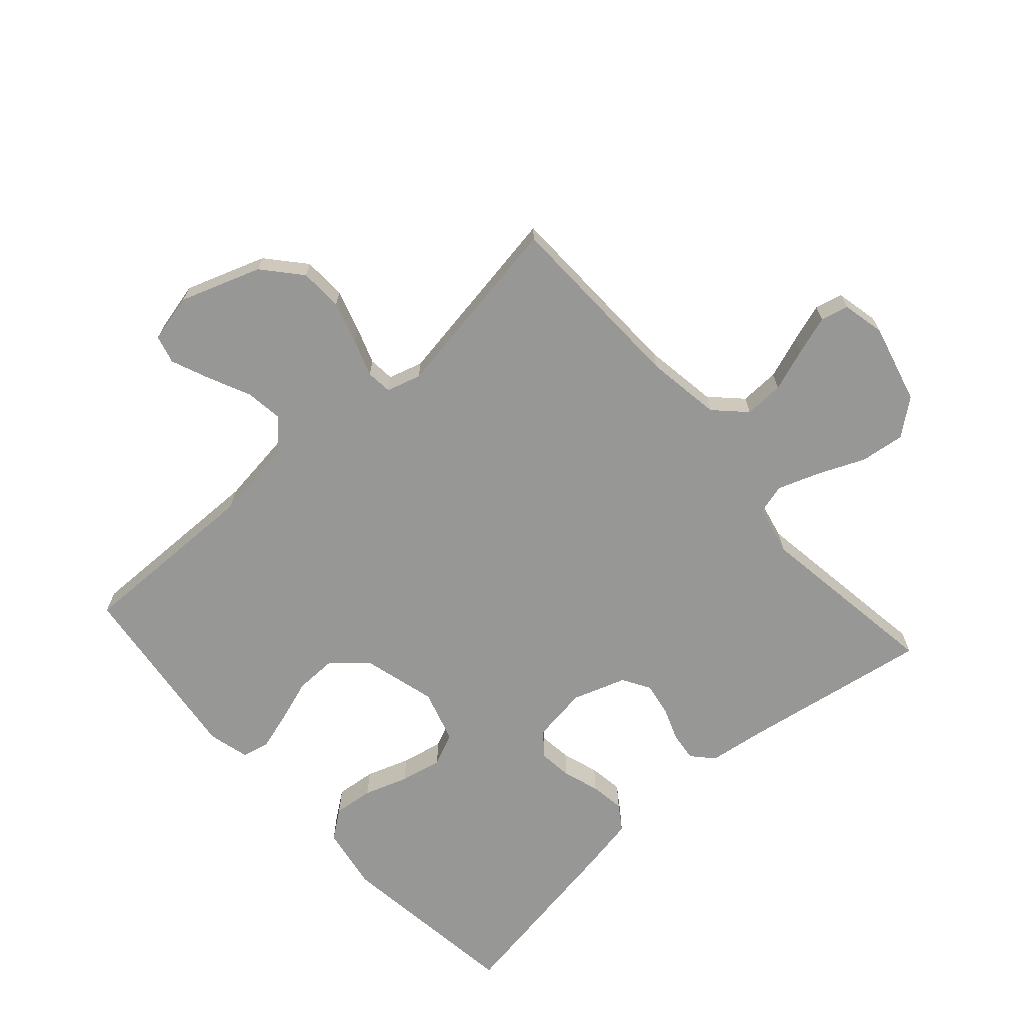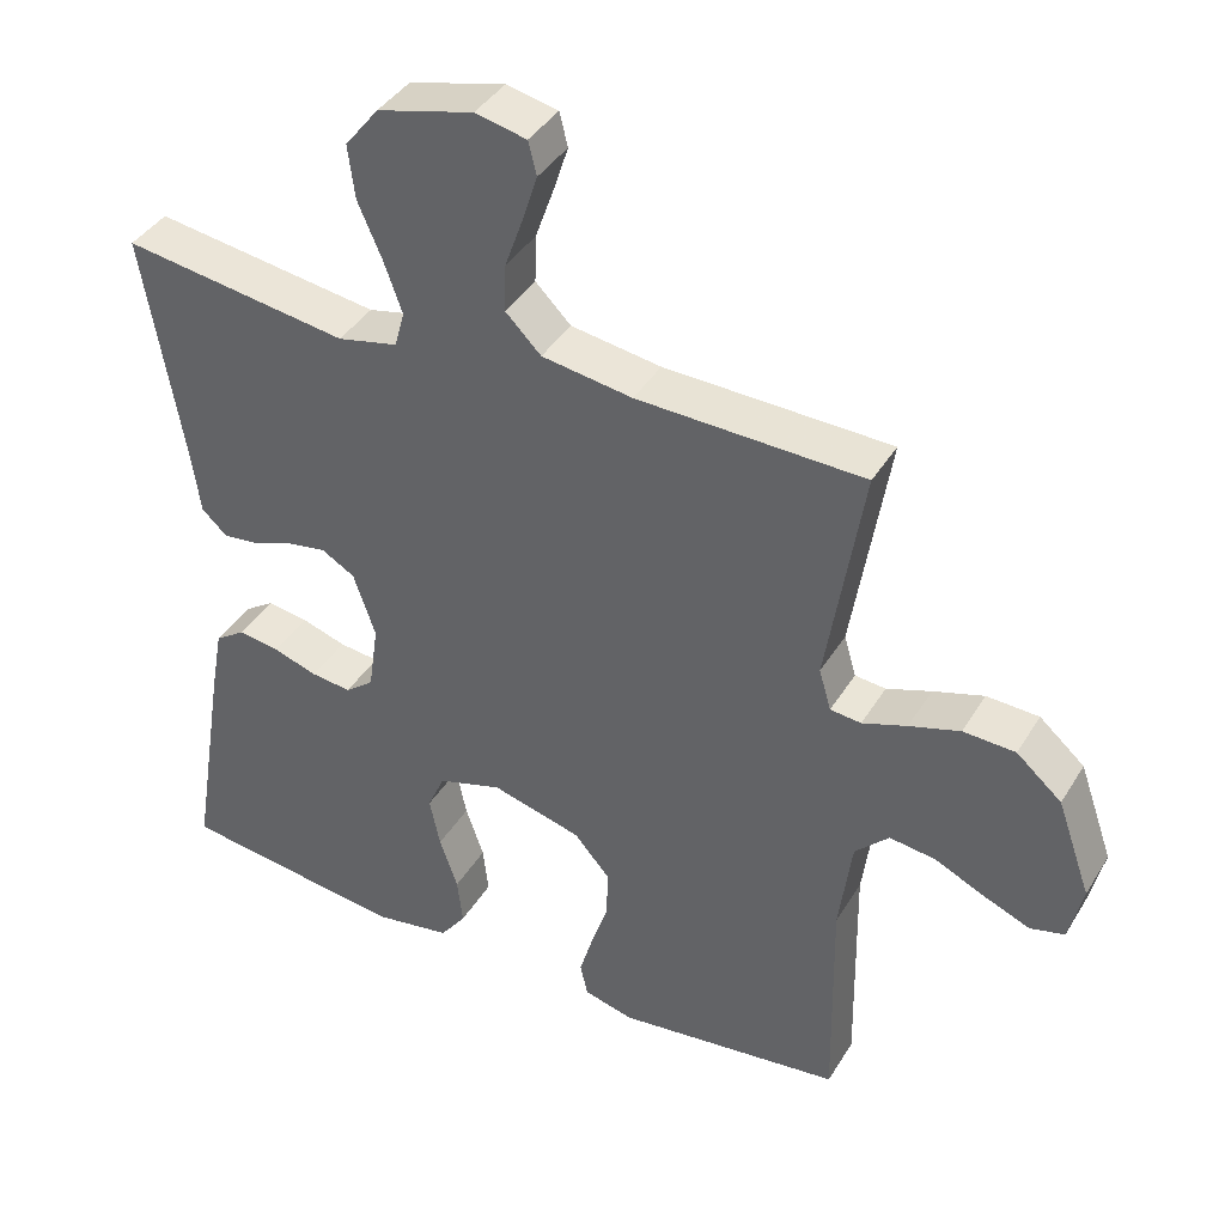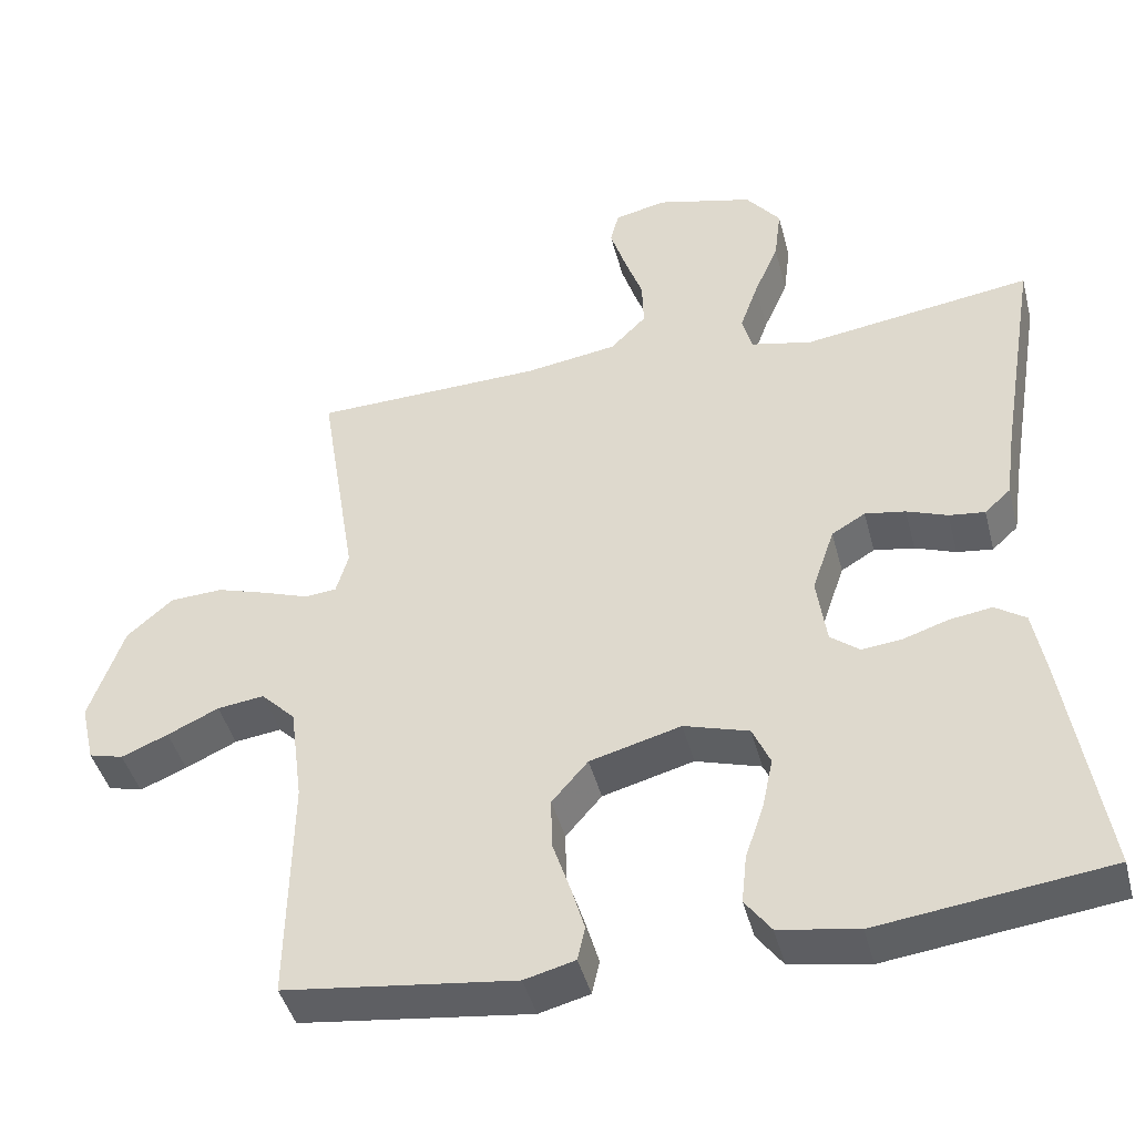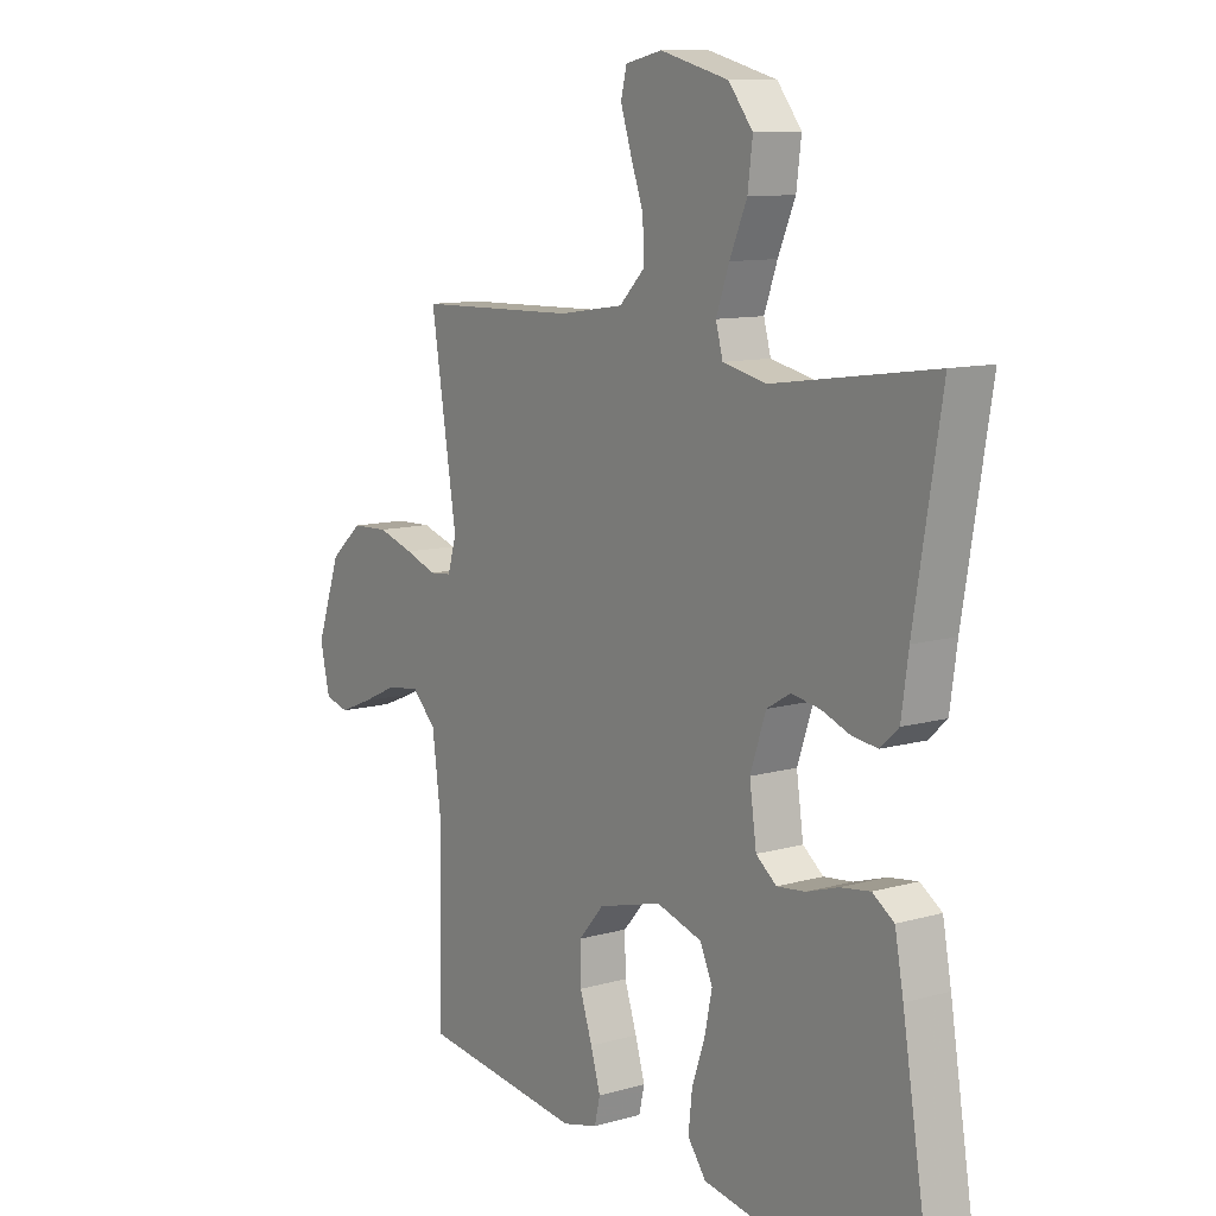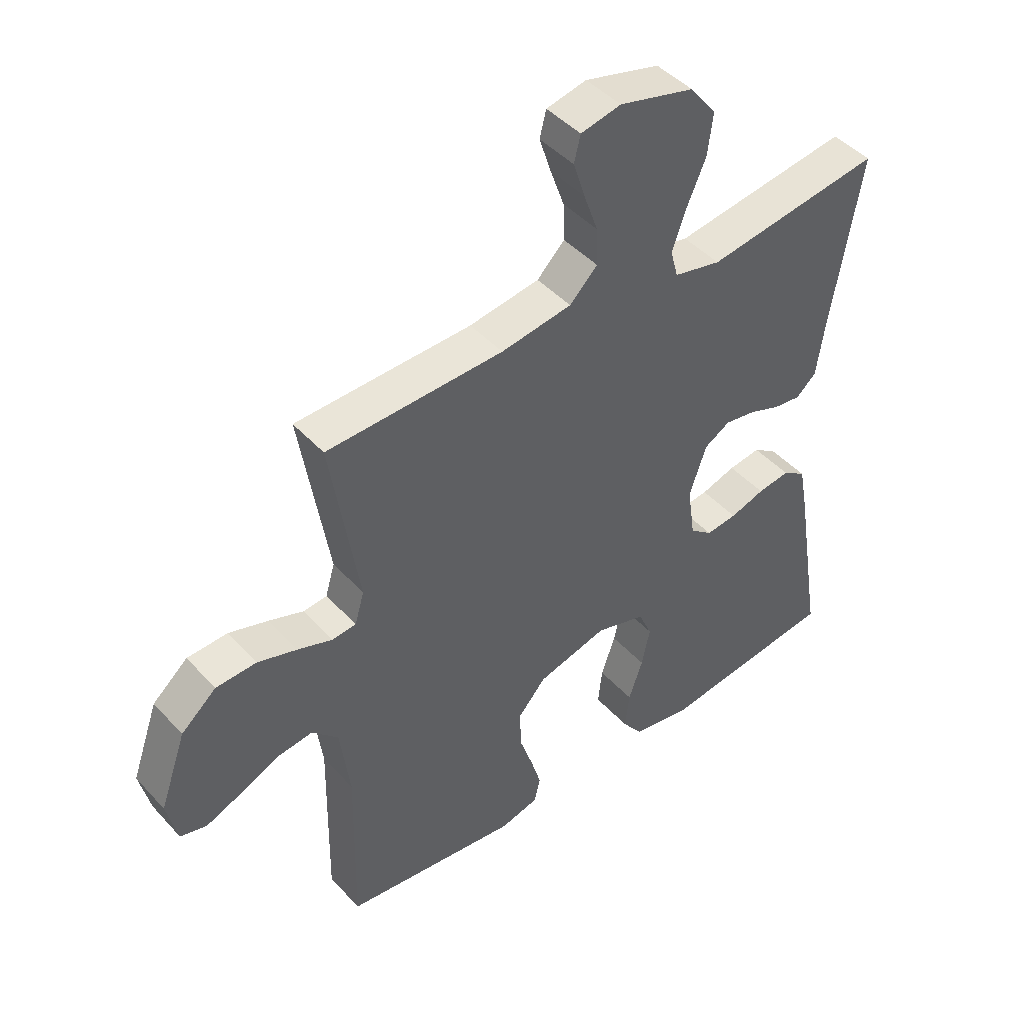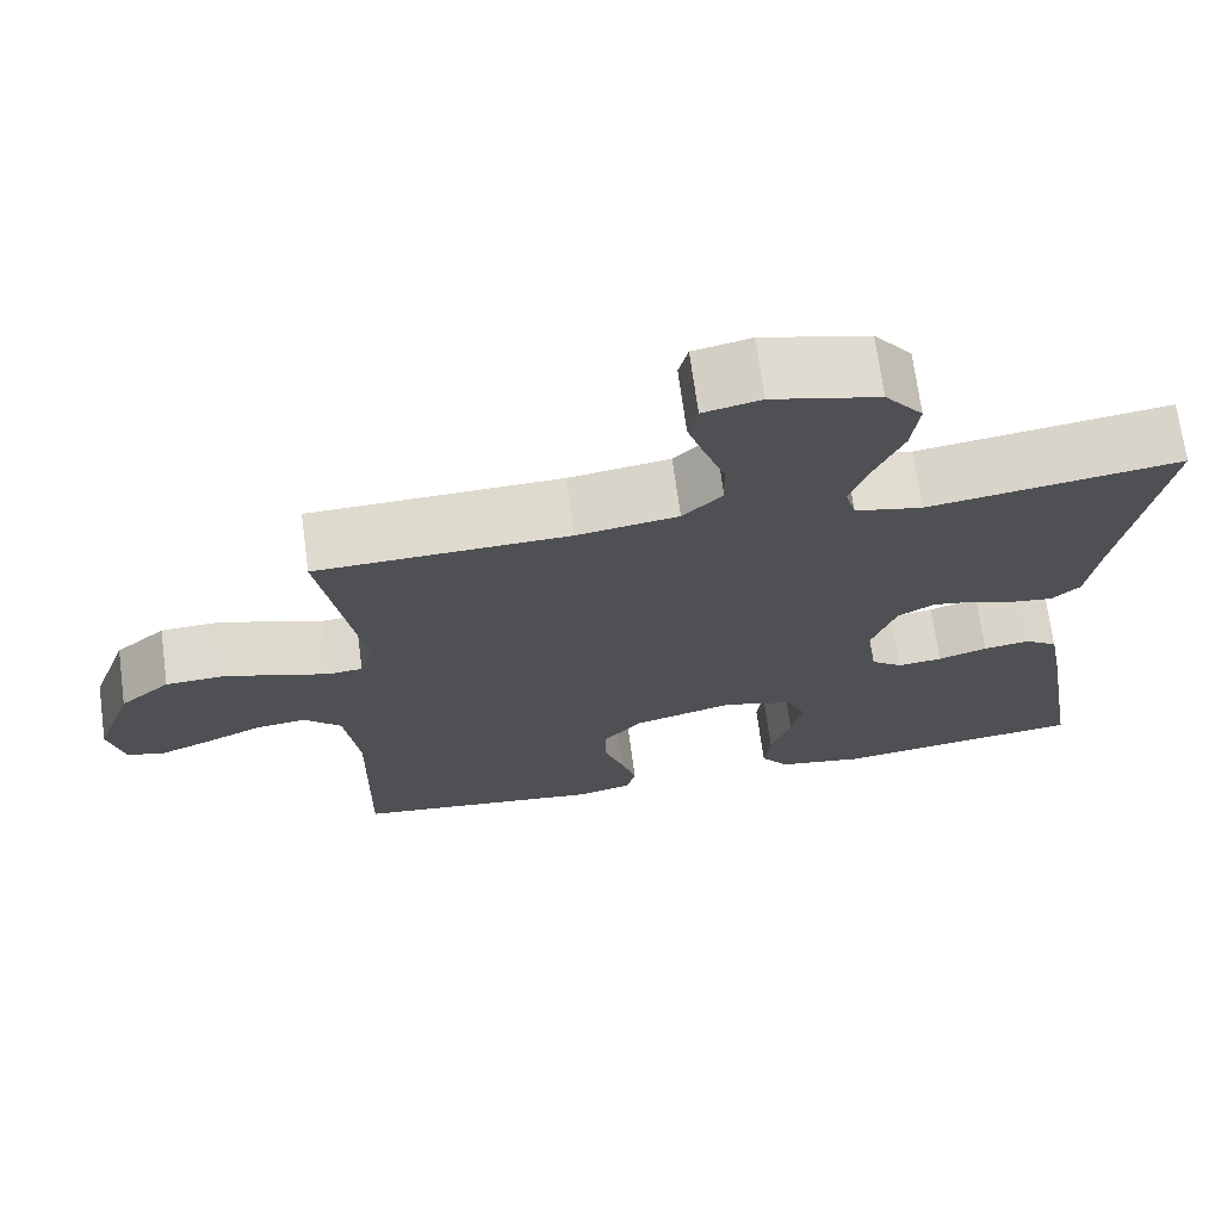
<metadata>
{"format":"obj","ext":"obj","renderer":"f3d","projection":"perspective","resolution":1024,"background":"white","views":[{"elev":-68.1,"azim":-48.2,"up":"+Y"},{"elev":40.1,"azim":-151.4,"up":"+Z"},{"elev":-43.7,"azim":14.4,"up":"+Z"},{"elev":10.6,"azim":54.5,"up":"+Z"},{"elev":45.1,"azim":-39.2,"up":"+Z"},{"elev":70.4,"azim":-7.7,"up":"+Z"}]}
</metadata>
<code>
v -0.5 0.07 -0.5
v -0.495 0.07 -0.2
v -0.512 0.07 -0.071
v -0.557 0.07 -0.026
v -0.618 0.07 -0.034
v -0.685 0.07 -0.065
v -0.746 0.07 -0.09
v -0.791 0.07 -0.078
v -0.809 0.07 0
v -0.764 0.07 0.128
v -0.704 0.07 0.18
v -0.635 0.07 0.183
v -0.568 0.07 0.162
v -0.509 0.07 0.141
v -0.468 0.07 0.145
v -0.452 0.07 0.2
v -0.5 0.07 0.5
v -0.2 0.07 0.508
v -0.08 0.07 0.526
v -0.033 0.07 0.573
v -0.035 0.07 0.636
v -0.059 0.07 0.704
v -0.079 0.07 0.766
v -0.068 0.07 0.81
v 0 0.07 0.825
v 0.127 0.07 0.792
v 0.172 0.07 0.735
v 0.163 0.07 0.664
v 0.131 0.07 0.59
v 0.107 0.07 0.523
v 0.12 0.07 0.475
v 0.2 0.07 0.457
v 0.5 0.07 0.5
v 0.45 0.07 0.2
v 0.437 0.07 0.107
v 0.403 0.07 0.076
v 0.356 0.07 0.082
v 0.303 0.07 0.102
v 0.25 0.07 0.111
v 0.206 0.07 0.085
v 0.177 0.07 0
v 0.19 0.07 -0.09
v 0.228 0.07 -0.12
v 0.281 0.07 -0.114
v 0.34 0.07 -0.095
v 0.395 0.07 -0.087
v 0.435 0.07 -0.114
v 0.451 0.07 -0.2
v 0.5 0.07 -0.5
v 0.2 0.07 -0.538
v 0.097 0.07 -0.52
v 0.063 0.07 -0.474
v 0.07 0.07 -0.41
v 0.094 0.07 -0.34
v 0.108 0.07 -0.273
v 0.085 0.07 -0.221
v 0 0.07 -0.195
v -0.119 0.07 -0.227
v -0.166 0.07 -0.281
v -0.165 0.07 -0.347
v -0.142 0.07 -0.416
v -0.124 0.07 -0.477
v -0.134 0.07 -0.521
v -0.2 0.07 -0.538
v -0.5 0 -0.5
v -0.495 0 -0.2
v -0.512 0 -0.071
v -0.557 0 -0.026
v -0.618 0 -0.034
v -0.685 0 -0.065
v -0.746 0 -0.09
v -0.791 0 -0.078
v -0.809 0 0
v -0.764 0 0.128
v -0.704 0 0.18
v -0.635 0 0.183
v -0.568 0 0.162
v -0.509 0 0.141
v -0.468 0 0.145
v -0.452 0 0.2
v -0.5 0 0.5
v -0.2 0 0.508
v -0.08 0 0.526
v -0.033 0 0.573
v -0.035 0 0.636
v -0.059 0 0.704
v -0.079 0 0.766
v -0.068 0 0.81
v 0 0 0.825
v 0.127 0 0.792
v 0.172 0 0.735
v 0.163 0 0.664
v 0.131 0 0.59
v 0.107 0 0.523
v 0.12 0 0.475
v 0.2 0 0.457
v 0.5 0 0.5
v 0.45 0 0.2
v 0.437 0 0.107
v 0.403 0 0.076
v 0.356 0 0.082
v 0.303 0 0.102
v 0.25 0 0.111
v 0.206 0 0.085
v 0.177 0 0
v 0.19 0 -0.09
v 0.228 0 -0.12
v 0.281 0 -0.114
v 0.34 0 -0.095
v 0.395 0 -0.087
v 0.435 0 -0.114
v 0.451 0 -0.2
v 0.5 0 -0.5
v 0.2 0 -0.538
v 0.097 0 -0.52
v 0.063 0 -0.474
v 0.07 0 -0.41
v 0.094 0 -0.34
v 0.108 0 -0.273
v 0.085 0 -0.221
v 0 0 -0.195
v -0.119 0 -0.227
v -0.166 0 -0.281
v -0.165 0 -0.347
v -0.142 0 -0.416
v -0.124 0 -0.477
v -0.134 0 -0.521
v -0.2 0 -0.538
f 63 64 1 2
f 60 61 62 63
f 60 63 2 3
f 59 60 3 4
f 58 59 4
f 57 58 4
f 51 52 53 54
f 51 54 55
f 50 51 55
f 49 50 55
f 48 49 55 56
f 44 45 46 47
f 43 44 47 48
f 35 36 37 38
f 34 35 38 39
f 32 33 34 39
f 31 32 39 40
f 26 27 28 29
f 26 29 30
f 25 26 30
f 21 22 23 24
f 21 24 25 30
f 16 17 18
f 15 16 18 19
f 11 12 13 14
f 9 10 11 14
f 9 14 15
f 8 9 15
f 5 6 7 8
f 5 8 15
f 4 5 15 19
f 43 48 56 57
f 42 43 57 4
f 41 42 4 19
f 40 41 19 20
f 30 31 40
f 20 21 30 40
f 66 65 128 127
f 127 126 125 124
f 67 66 127 124
f 68 67 124 123
f 68 123 122
f 68 122 121
f 118 117 116 115
f 119 118 115
f 119 115 114
f 119 114 113
f 120 119 113 112
f 111 110 109 108
f 112 111 108 107
f 102 101 100 99
f 103 102 99 98
f 103 98 97 96
f 104 103 96 95
f 93 92 91 90
f 94 93 90
f 94 90 89
f 88 87 86 85
f 94 89 88 85
f 82 81 80
f 83 82 80 79
f 78 77 76 75
f 78 75 74 73
f 79 78 73
f 79 73 72
f 72 71 70 69
f 79 72 69
f 83 79 69 68
f 121 120 112 107
f 68 121 107 106
f 83 68 106 105
f 84 83 105 104
f 104 95 94
f 104 94 85 84
f 1 65 66 2
f 2 66 67 3
f 3 67 68 4
f 4 68 69 5
f 5 69 70 6
f 6 70 71 7
f 7 71 72 8
f 8 72 73 9
f 9 73 74 10
f 10 74 75 11
f 11 75 76 12
f 12 76 77 13
f 13 77 78 14
f 14 78 79 15
f 15 79 80 16
f 16 80 81 17
f 17 81 82 18
f 18 82 83 19
f 19 83 84 20
f 20 84 85 21
f 21 85 86 22
f 22 86 87 23
f 23 87 88 24
f 24 88 89 25
f 25 89 90 26
f 26 90 91 27
f 27 91 92 28
f 28 92 93 29
f 29 93 94 30
f 30 94 95 31
f 31 95 96 32
f 32 96 97 33
f 33 97 98 34
f 34 98 99 35
f 35 99 100 36
f 36 100 101 37
f 37 101 102 38
f 38 102 103 39
f 39 103 104 40
f 40 104 105 41
f 41 105 106 42
f 42 106 107 43
f 43 107 108 44
f 44 108 109 45
f 45 109 110 46
f 46 110 111 47
f 47 111 112 48
f 48 112 113 49
f 49 113 114 50
f 50 114 115 51
f 51 115 116 52
f 52 116 117 53
f 53 117 118 54
f 54 118 119 55
f 55 119 120 56
f 56 120 121 57
f 57 121 122 58
f 58 122 123 59
f 59 123 124 60
f 60 124 125 61
f 61 125 126 62
f 62 126 127 63
f 63 127 128 64
f 64 128 65 1

</code>
